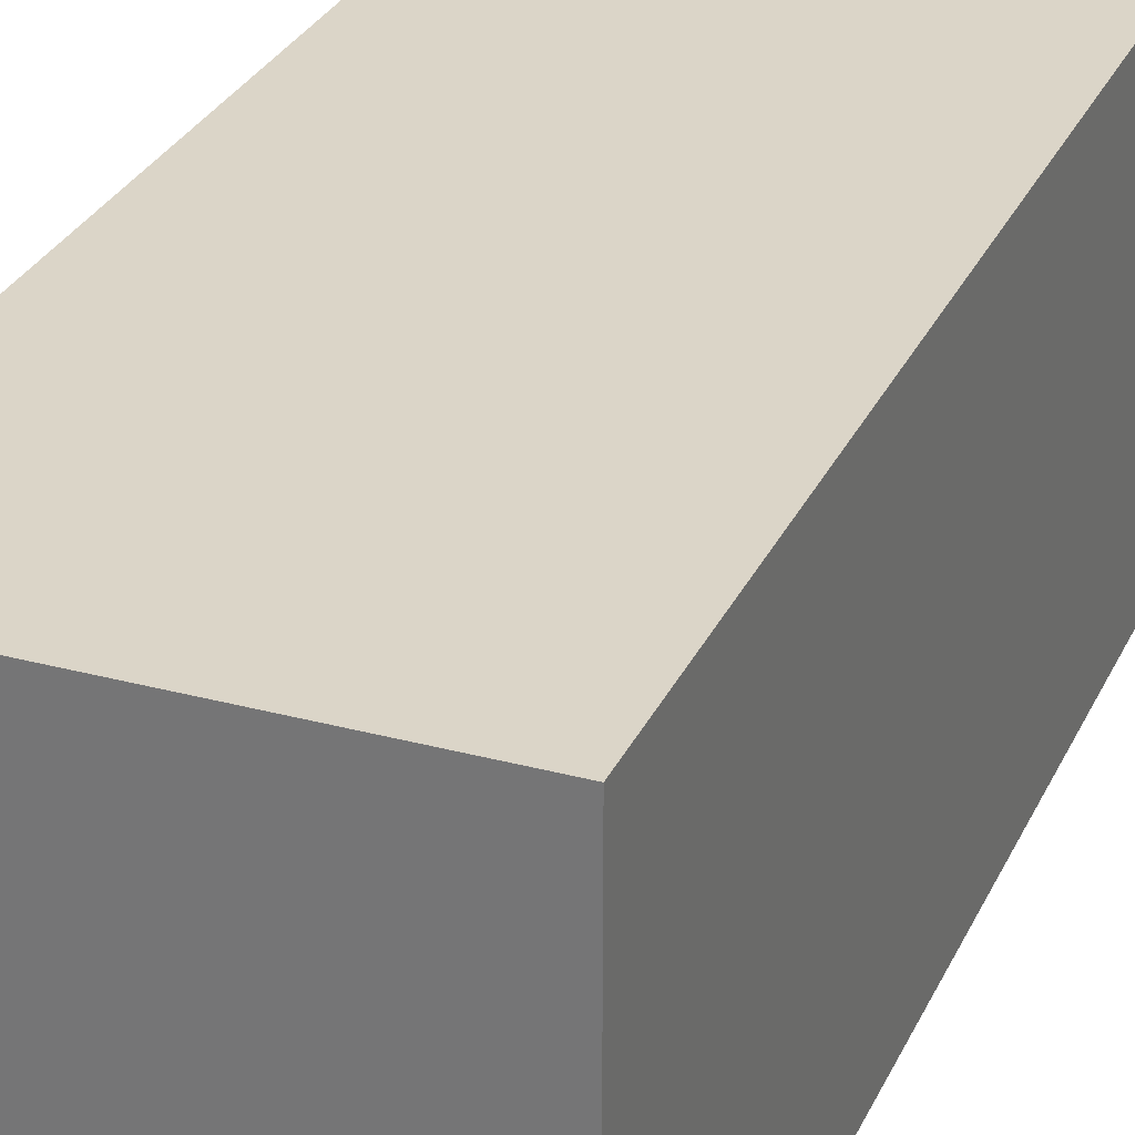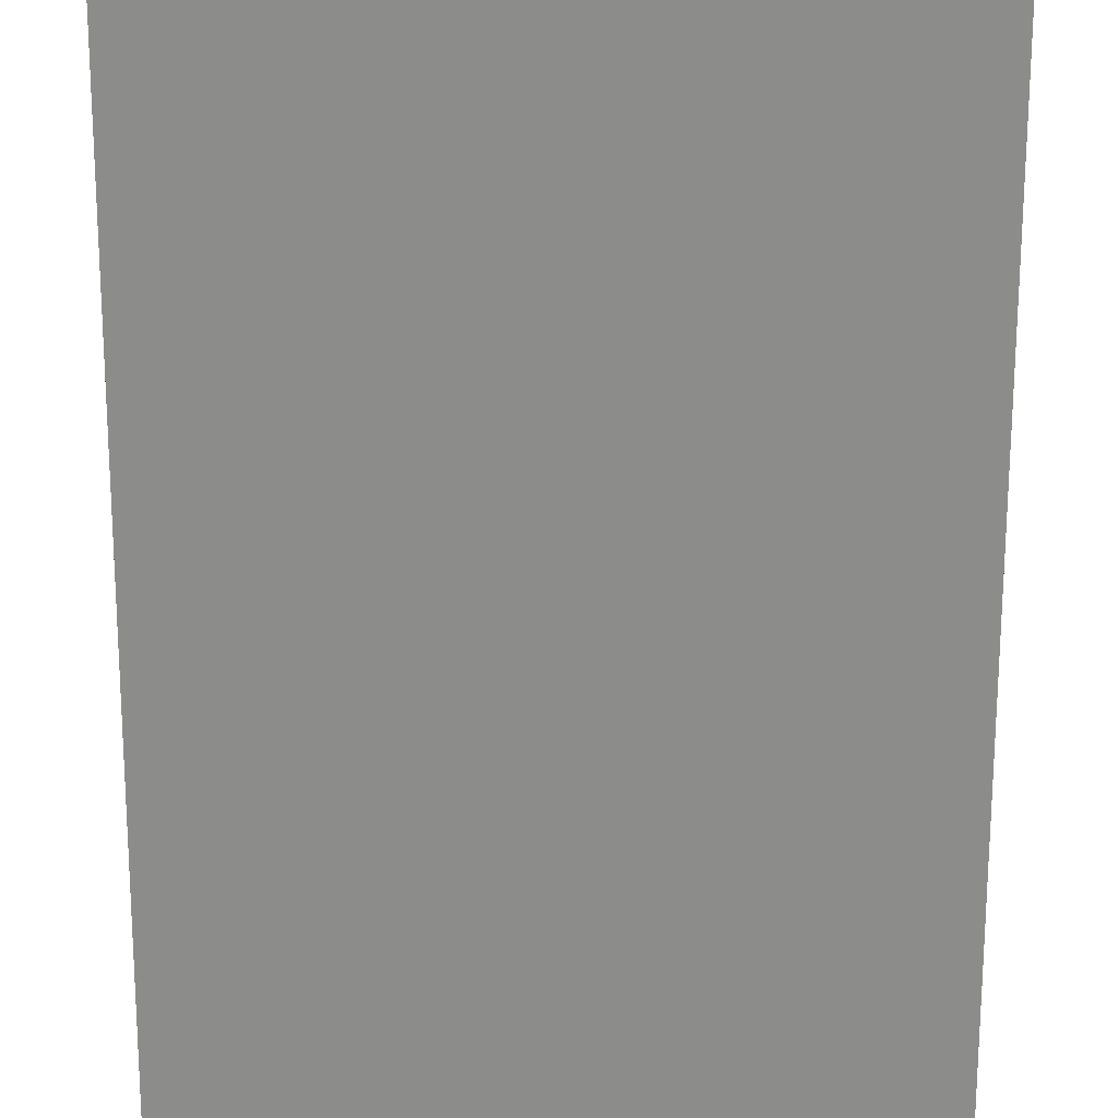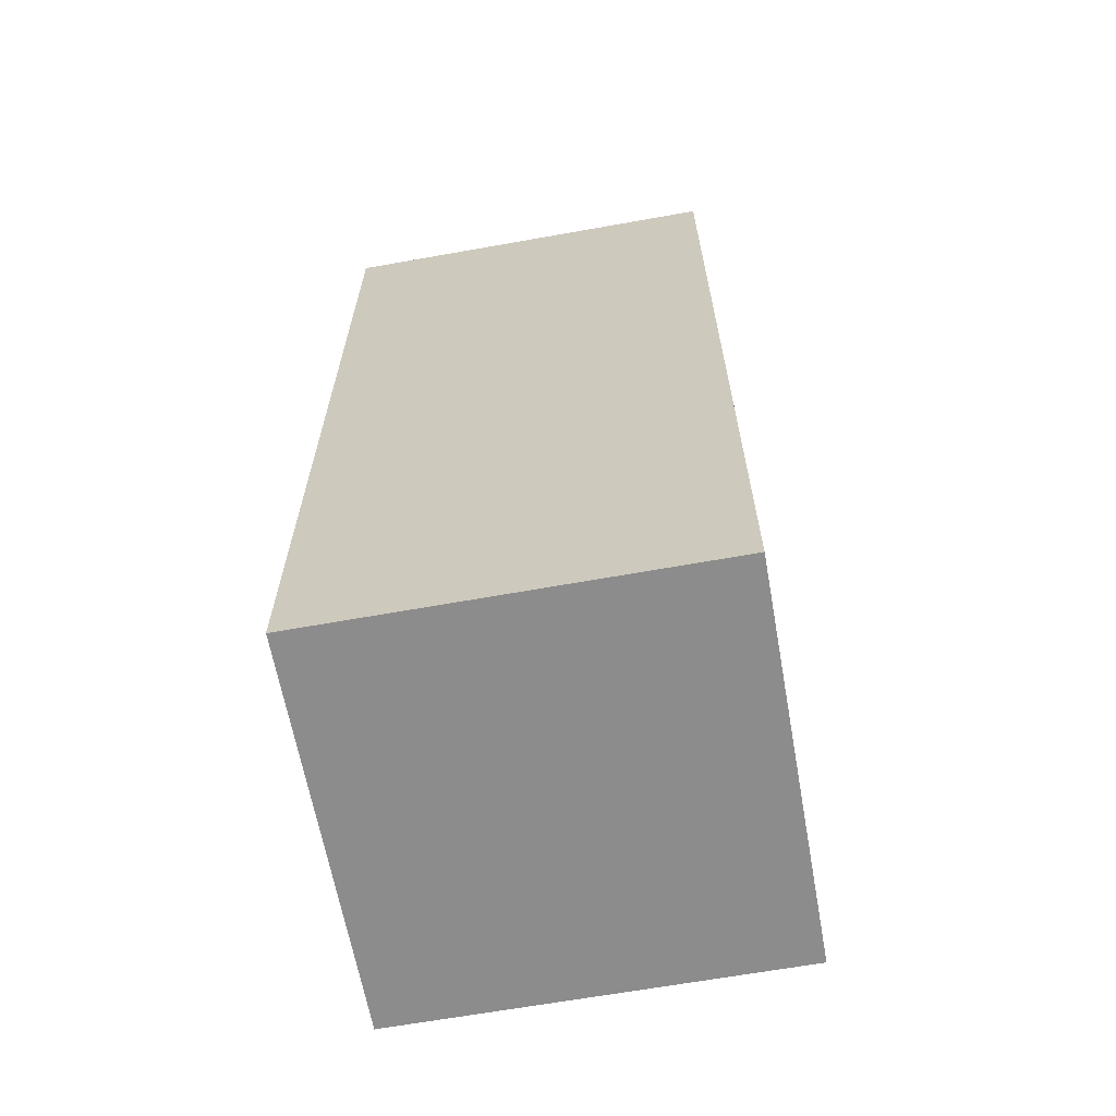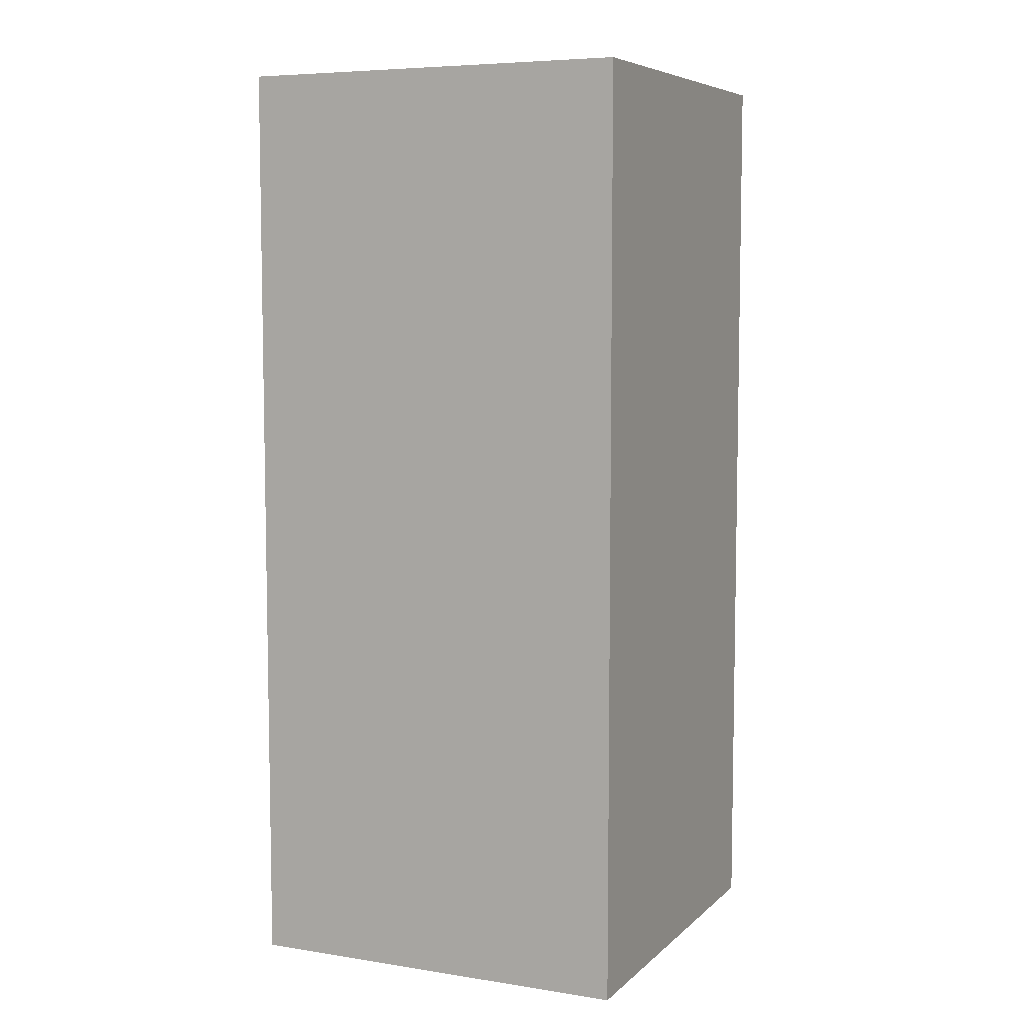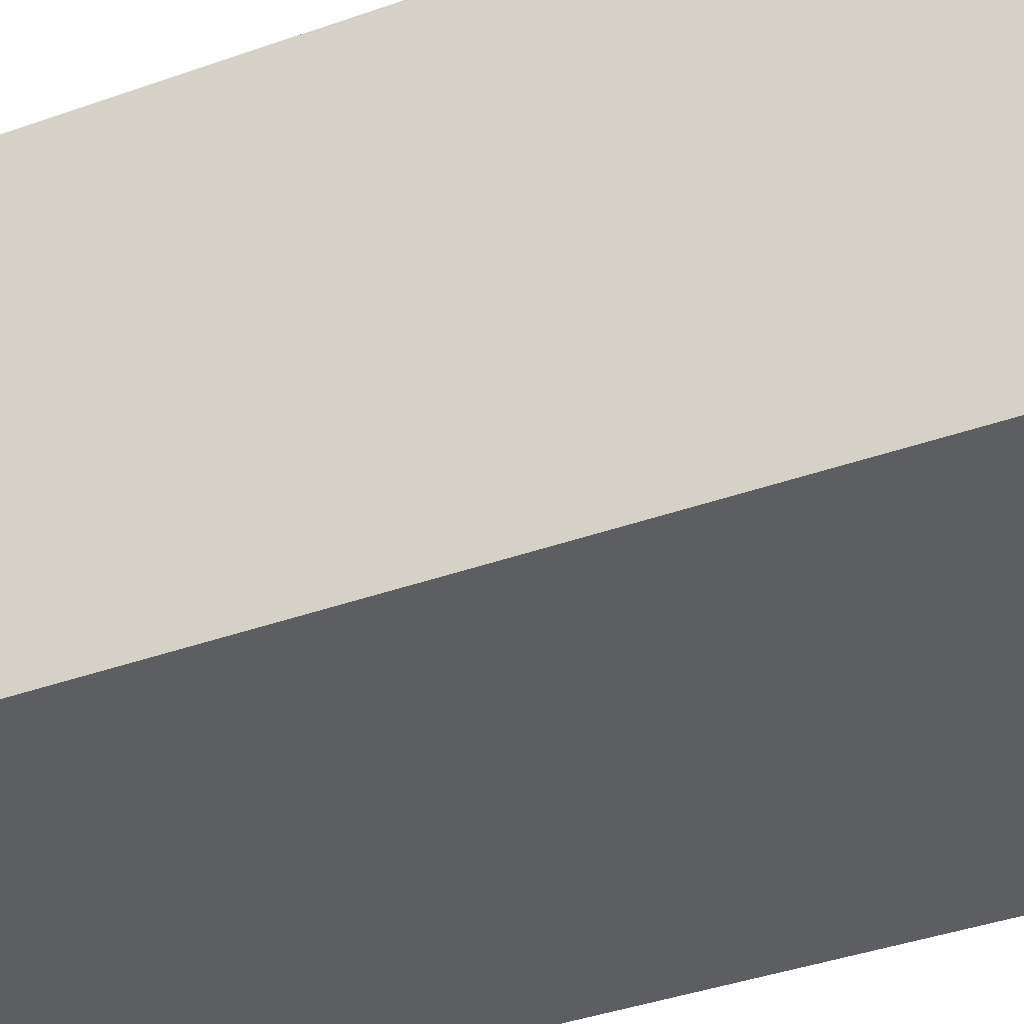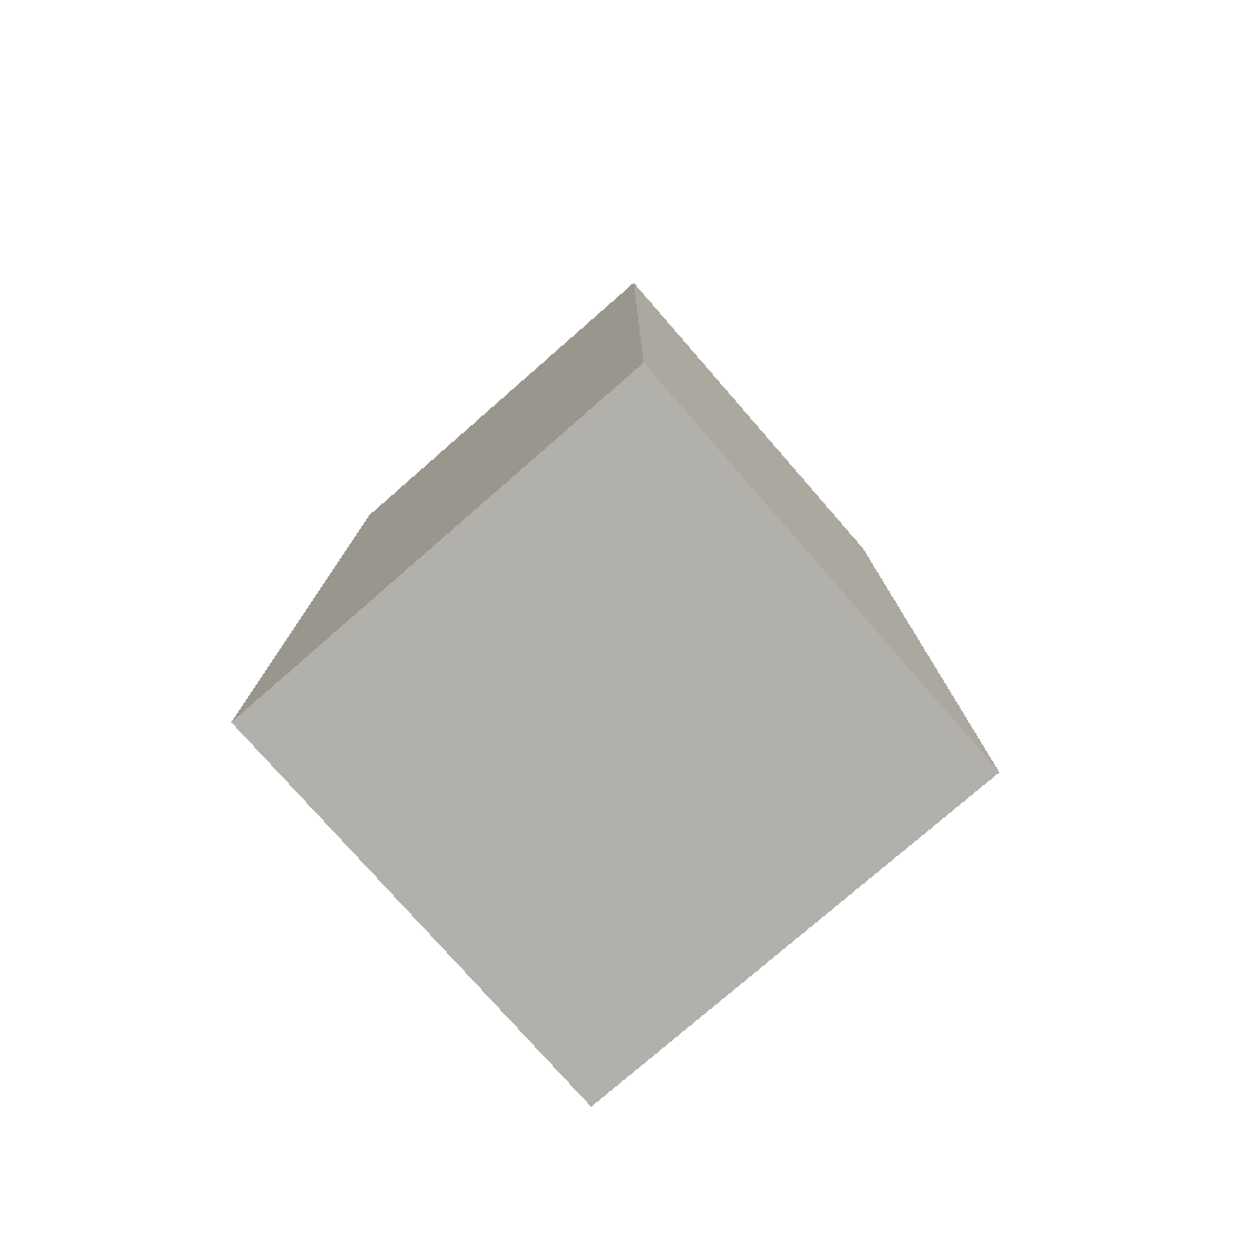
<metadata>
{"format":"obj","ext":"obj","renderer":"f3d","projection":"perspective","resolution":1024,"background":"white","views":[{"elev":29.6,"azim":-158.5,"up":"+Z"},{"elev":-64.1,"azim":-0.1,"up":"+Z"},{"elev":-64.2,"azim":-169.8,"up":"+Y"},{"elev":6.8,"azim":-155.1,"up":"+Y"},{"elev":-38.2,"azim":-65.5,"up":"+Z"},{"elev":-78.2,"azim":-138.9,"up":"+Y"}]}
</metadata>
<code>
o Cube
v -1 0.004626 1
v -1 4.71 1
v -1 0.004626 -1
v -1 4.71 -1
v 1 -0.004626 1
v 1 4.71 1
v 1 -0.004626 -1
v 1 4.71 -1
f 3 4 8 7
f 7 8 6 5
f 3 7 5 1
f 1 2 4 3
f 5 6 2 1
f 8 4 2 6

</code>
